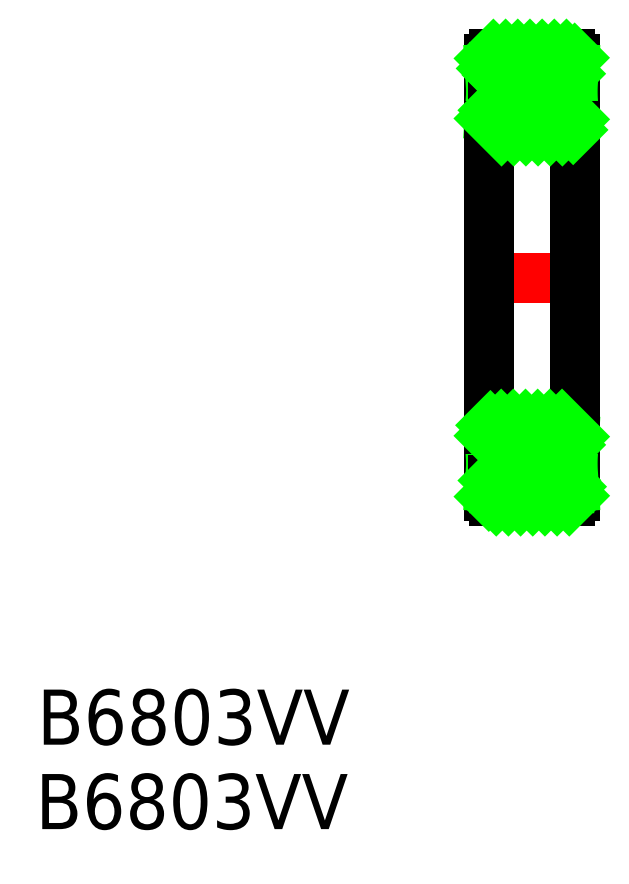
<metadata>
{"format":"dxf","ext":"dxf","renderer":"ezdxf+matplotlib","layout":"modelspace","background":"white","min_lineweight":24,"dpi":150}
</metadata>
<code>
0
SECTION
2
ENTITIES
0
LINE
8
CENTER
10
146.8
20
92.21
30
0
11
153.3
21
92.21
31
0
0
LINE
8
0
10
152.6
20
104.4
30
0
11
152.6
21
104.9
31
0
0
LINE
8
0
10
152.3
20
105.2
30
0
11
147.9
21
105.2
31
0
0
LINE
8
0
10
147.6
20
104.9
30
0
11
147.6
21
104.4
31
0
0
LINE
8
0
10
147.8
20
104
30
0
11
149.6
21
104
31
0
0
ARC
8
0
10
147.9
20
104.9
30
0
40
0.3
50
90
51
180
0
ARC
8
0
10
152.3
20
104.9
30
0
40
0.3
50
0
51
90
0
ARC
8
0
10
150.1
20
103
30
0
40
1.125
50
65.66
51
114.3
0
LINE
8
0
10
150.5
20
104
30
0
11
152.3
21
104
31
0
0
LINE
8
0
10
152.3
20
104
30
0
11
152.3
21
104.4
31
0
0
LINE
8
0
10
152.3
20
104.4
30
0
11
152.6
21
104.4
31
0
0
LINE
8
0
10
152.6
20
101
30
0
11
152.6
21
101.7
31
0
0
LINE
8
0
10
152.3
20
101.9
30
0
11
150.5
21
101.9
31
0
0
LINE
8
0
10
147.6
20
101.7
30
0
11
147.6
21
101
31
0
0
LINE
8
0
10
147.9
20
100.7
30
0
11
152.3
21
100.7
31
0
0
ARC
8
0
10
147.9
20
101
30
0
40
0.3
50
180
51
270
0
ARC
8
0
10
152.3
20
101
30
0
40
0.3
50
270
51
8.538e-07
0
ARC
8
0
10
150.1
20
103
30
0
40
1.125
50
245.7
51
294.3
0
LINE
8
0
10
149.6
20
101.9
30
0
11
147.8
21
101.9
31
0
0
LINE
8
0
10
147.8
20
101.9
30
0
11
147.8
21
101.7
31
0
0
LINE
8
0
10
152.3
20
101.7
30
0
11
152.3
21
101.9
31
0
0
LINE
8
0
10
152.3
20
101.7
30
0
11
152.6
21
101.7
31
0
0
LINE
8
0
10
147.8
20
101.9
30
0
11
147.8
21
104
31
0
0
LINE
8
0
10
147.8
20
104.4
30
0
11
147.6
21
104.4
31
0
0
LINE
8
0
10
147.6
20
104.4
30
0
11
147.6
21
101.7
31
0
0
LINE
8
0
10
147.6
20
101.7
30
0
11
147.8
21
101.7
31
0
0
LINE
8
0
10
147.6
20
101.7
30
0
11
147.6
21
104.4
31
0
0
LINE
8
0
10
152.3
20
104
30
0
11
152.3
21
101.9
31
0
0
LINE
8
0
10
152.5
20
104.4
30
0
11
152.5
21
101.7
31
0
0
LINE
8
0
10
152.6
20
104.4
30
0
11
152.6
21
101.7
31
0
0
ARC
8
0
10
150.1
20
103
30
0
40
1.125
50
114.3
51
245.7
0
ARC
8
0
10
150.1
20
103
30
0
40
1.125
50
294.3
51
65.66
0
LINE
8
0
10
147.6
20
104.4
30
0
11
147.8
21
101.7
31
0
0
LINE
8
0
10
147.8
20
104.4
30
0
11
147.6
21
101.7
31
0
0
LINE
8
0
10
152.3
20
104.4
30
0
11
152.5
21
101.7
31
0
0
LINE
8
0
10
152.5
20
104.4
30
0
11
152.3
21
101.7
31
0
0
LINE
8
0
10
147.6
20
101
30
0
11
147.6
21
92.21
31
0
0
LINE
8
0
10
152.6
20
101
30
0
11
152.6
21
92.21
31
0
0
LINE
8
0
10
147.8
20
104.4
30
0
11
147.8
21
104
31
0
0
LINE
8
0
10
152.6
20
80.06
30
0
11
152.6
21
79.51
31
0
0
LINE
8
0
10
152.3
20
79.21
30
0
11
147.9
21
79.21
31
0
0
LINE
8
0
10
147.6
20
79.51
30
0
11
147.6
21
80.06
31
0
0
LINE
8
0
10
147.8
20
80.44
30
0
11
149.6
21
80.44
31
0
0
ARC
8
0
10
147.9
20
79.51
30
0
40
0.3
50
180
51
270
0
ARC
8
0
10
152.3
20
79.51
30
0
40
0.3
50
270
51
0
0
ARC
8
0
10
150.1
20
81.46
30
0
40
1.125
50
245.7
51
294.3
0
LINE
8
0
10
150.5
20
80.44
30
0
11
152.3
21
80.44
31
0
0
LINE
8
0
10
152.3
20
80.44
30
0
11
152.3
21
80.06
31
0
0
LINE
8
0
10
152.3
20
80.06
30
0
11
152.6
21
80.06
31
0
0
LINE
8
0
10
152.6
20
83.41
30
0
11
152.6
21
82.76
31
0
0
LINE
8
0
10
152.3
20
82.49
30
0
11
150.5
21
82.49
31
0
0
LINE
8
0
10
147.6
20
82.76
30
0
11
147.6
21
83.41
31
0
0
LINE
8
0
10
147.9
20
83.71
30
0
11
152.3
21
83.71
31
0
0
ARC
8
0
10
147.9
20
83.41
30
0
40
0.3
50
90
51
180
0
ARC
8
0
10
152.3
20
83.41
30
0
40
0.3
50
0
51
90
0
ARC
8
0
10
150.1
20
81.46
30
0
40
1.125
50
65.66
51
114.3
0
LINE
8
0
10
149.6
20
82.49
30
0
11
147.8
21
82.49
31
0
0
LINE
8
0
10
147.8
20
82.49
30
0
11
147.8
21
82.76
31
0
0
LINE
8
0
10
152.3
20
82.76
30
0
11
152.3
21
82.49
31
0
0
LINE
8
0
10
152.3
20
82.76
30
0
11
152.6
21
82.76
31
0
0
LINE
8
0
10
147.8
20
82.49
30
0
11
147.8
21
80.44
31
0
0
LINE
8
0
10
147.8
20
80.06
30
0
11
147.6
21
80.06
31
0
0
LINE
8
0
10
147.6
20
80.06
30
0
11
147.6
21
82.76
31
0
0
LINE
8
0
10
147.6
20
82.76
30
0
11
147.8
21
82.76
31
0
0
LINE
8
0
10
147.6
20
82.76
30
0
11
147.6
21
80.06
31
0
0
LINE
8
0
10
152.3
20
80.44
30
0
11
152.3
21
82.49
31
0
0
LINE
8
0
10
152.5
20
80.06
30
0
11
152.5
21
82.76
31
0
0
LINE
8
0
10
152.6
20
80.06
30
0
11
152.6
21
82.76
31
0
0
ARC
8
0
10
150.1
20
81.46
30
0
40
1.125
50
114.3
51
245.7
0
ARC
8
0
10
150.1
20
81.46
30
0
40
1.125
50
294.3
51
65.66
0
LINE
8
0
10
147.6
20
80.06
30
0
11
147.8
21
82.76
31
0
0
LINE
8
0
10
147.8
20
80.06
30
0
11
147.6
21
82.76
31
0
0
LINE
8
0
10
152.3
20
80.06
30
0
11
152.5
21
82.76
31
0
0
LINE
8
0
10
152.5
20
80.06
30
0
11
152.3
21
82.76
31
0
0
LINE
8
0
10
147.6
20
83.41
30
0
11
147.6
21
92.21
31
0
0
LINE
8
0
10
152.6
20
83.41
30
0
11
152.6
21
92.21
31
0
0
LINE
8
0
10
147.8
20
80.06
30
0
11
147.8
21
80.44
31
0
0
LINE
8
0
10
147.8
20
80.42
30
0
11
147.8
21
80.44
31
0
0
LINE
8
0
10
147.6
20
79.49
30
0
11
148.5
21
80.44
31
0
0
LINE
8
0
10
148
20
79.21
30
0
11
149.2
21
80.44
31
0
0
LINE
8
0
10
148.7
20
79.21
30
0
11
149.9
21
80.36
31
0
0
LINE
8
0
10
149.4
20
79.21
30
0
11
150.6
21
80.44
31
0
0
LINE
8
0
10
150.1
20
79.21
30
0
11
151.3
21
80.44
31
0
0
LINE
8
0
10
150.8
20
79.21
30
0
11
152.1
21
80.44
31
0
0
LINE
8
0
10
151.5
20
79.21
30
0
11
152.4
21
80.06
31
0
0
LINE
8
0
10
152.2
20
79.21
30
0
11
152.6
21
79.54
31
0
0
LINE
8
0
10
148.1
20
82.49
30
0
11
147.6
21
83.02
31
0
0
LINE
8
0
10
148.8
20
82.49
30
0
11
147.7
21
83.63
31
0
0
LINE
8
0
10
149.5
20
82.49
30
0
11
148.3
21
83.71
31
0
0
LINE
8
0
10
150.1
20
82.58
30
0
11
149
21
83.71
31
0
0
LINE
8
0
10
150.9
20
82.49
30
0
11
149.7
21
83.71
31
0
0
LINE
8
0
10
151.6
20
82.49
30
0
11
150.4
21
83.71
31
0
0
LINE
8
0
10
152.3
20
82.49
30
0
11
151.1
21
83.71
31
0
0
LINE
8
0
10
152.6
20
82.97
30
0
11
151.8
21
83.71
31
0
0
LINE
8
0
10
152.5
20
100.8
30
0
11
151.3
21
101.9
31
0
0
LINE
8
0
10
151.8
20
100.7
30
0
11
150.6
21
101.9
31
0
0
LINE
8
0
10
151.1
20
100.7
30
0
11
150
21
101.8
31
0
0
LINE
8
0
10
150.4
20
100.7
30
0
11
149.2
21
101.9
31
0
0
LINE
8
0
10
149.7
20
100.7
30
0
11
148.5
21
101.9
31
0
0
LINE
8
0
10
149
20
100.7
30
0
11
147.8
21
101.9
31
0
0
LINE
8
0
10
148.3
20
100.7
30
0
11
147.6
21
101.5
31
0
0
LINE
8
0
10
152.6
20
101.4
30
0
11
152
21
101.9
31
0
0
LINE
8
0
10
147.6
20
104.9
30
0
11
147.8
21
105.2
31
0
0
LINE
8
0
10
147.7
20
104.4
30
0
11
148.5
21
105.2
31
0
0
LINE
8
0
10
148
20
104
30
0
11
149.3
21
105.2
31
0
0
LINE
8
0
10
148.7
20
104
30
0
11
150
21
105.2
31
0
0
LINE
8
0
10
149.4
20
104
30
0
11
150.7
21
105.2
31
0
0
LINE
8
0
10
150.2
20
104.1
30
0
11
151.4
21
105.2
31
0
0
LINE
8
0
10
150.9
20
104
30
0
11
152.1
21
105.2
31
0
0
LINE
8
0
10
151.6
20
104
30
0
11
152.6
21
105
31
0
0
LINE
8
0
10
152.3
20
104
30
0
11
152.3
21
104.1
31
0
0
TEXT
8
0
10
121.3
20
65.07
30
0
40
3.2
1
B6803VV
0
TEXT
8
0
10
121.2
20
60.17
30
0
40
3.2
1
B6803VV
0
VIEWPORT
8
0
10
5.614
20
3.902
30
0
40
9.313
41
6.293
68
     1
69
     1
0
VIEWPORT
8
0
10
5.614
20
3.902
30
0
40
8.982
41
6.243
68
     2
69
     2
0
ENDSEC
0
EOF

</code>
